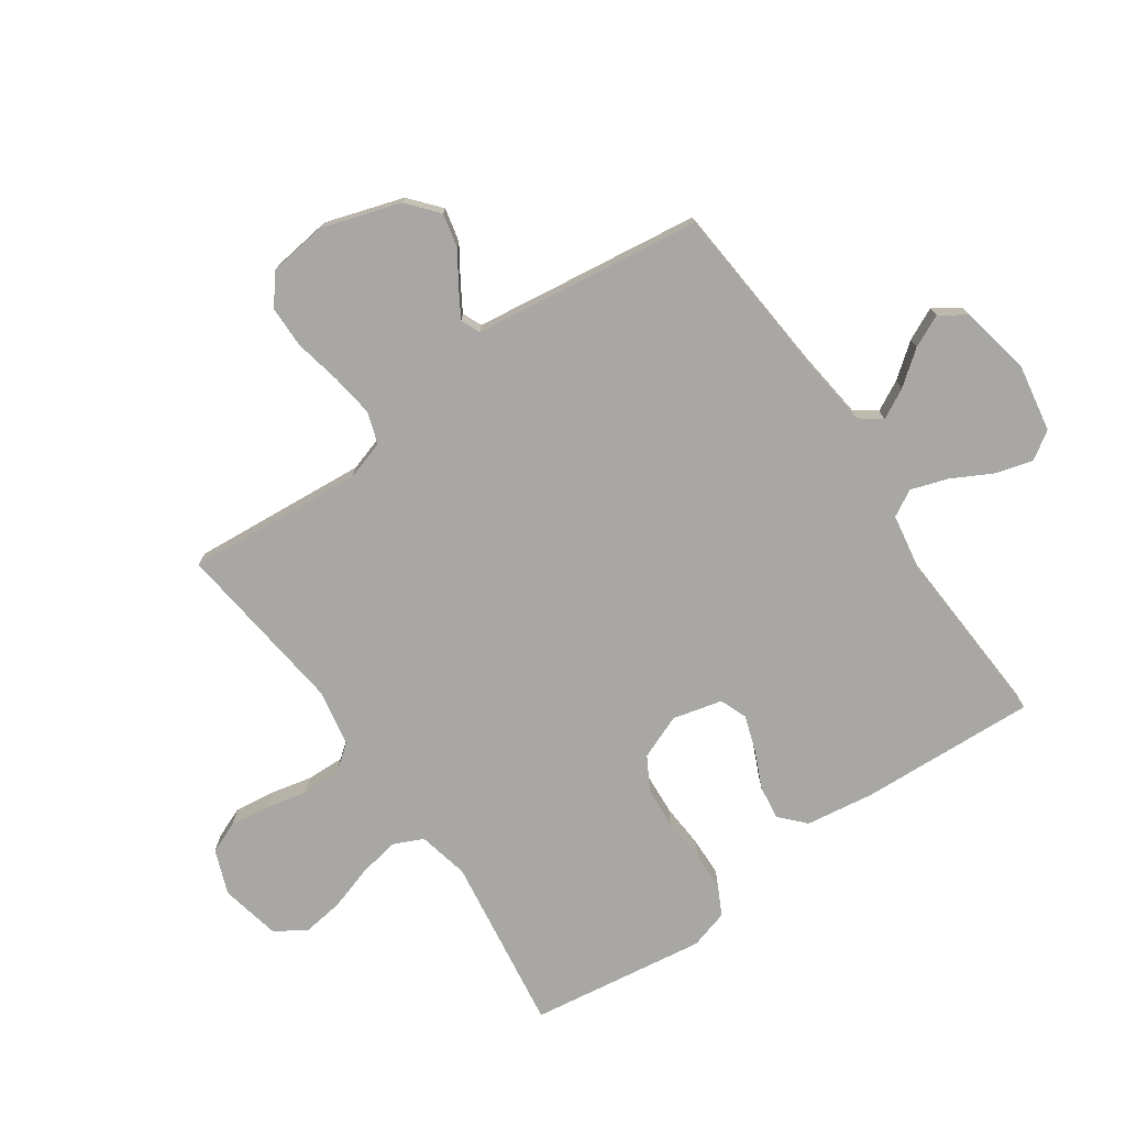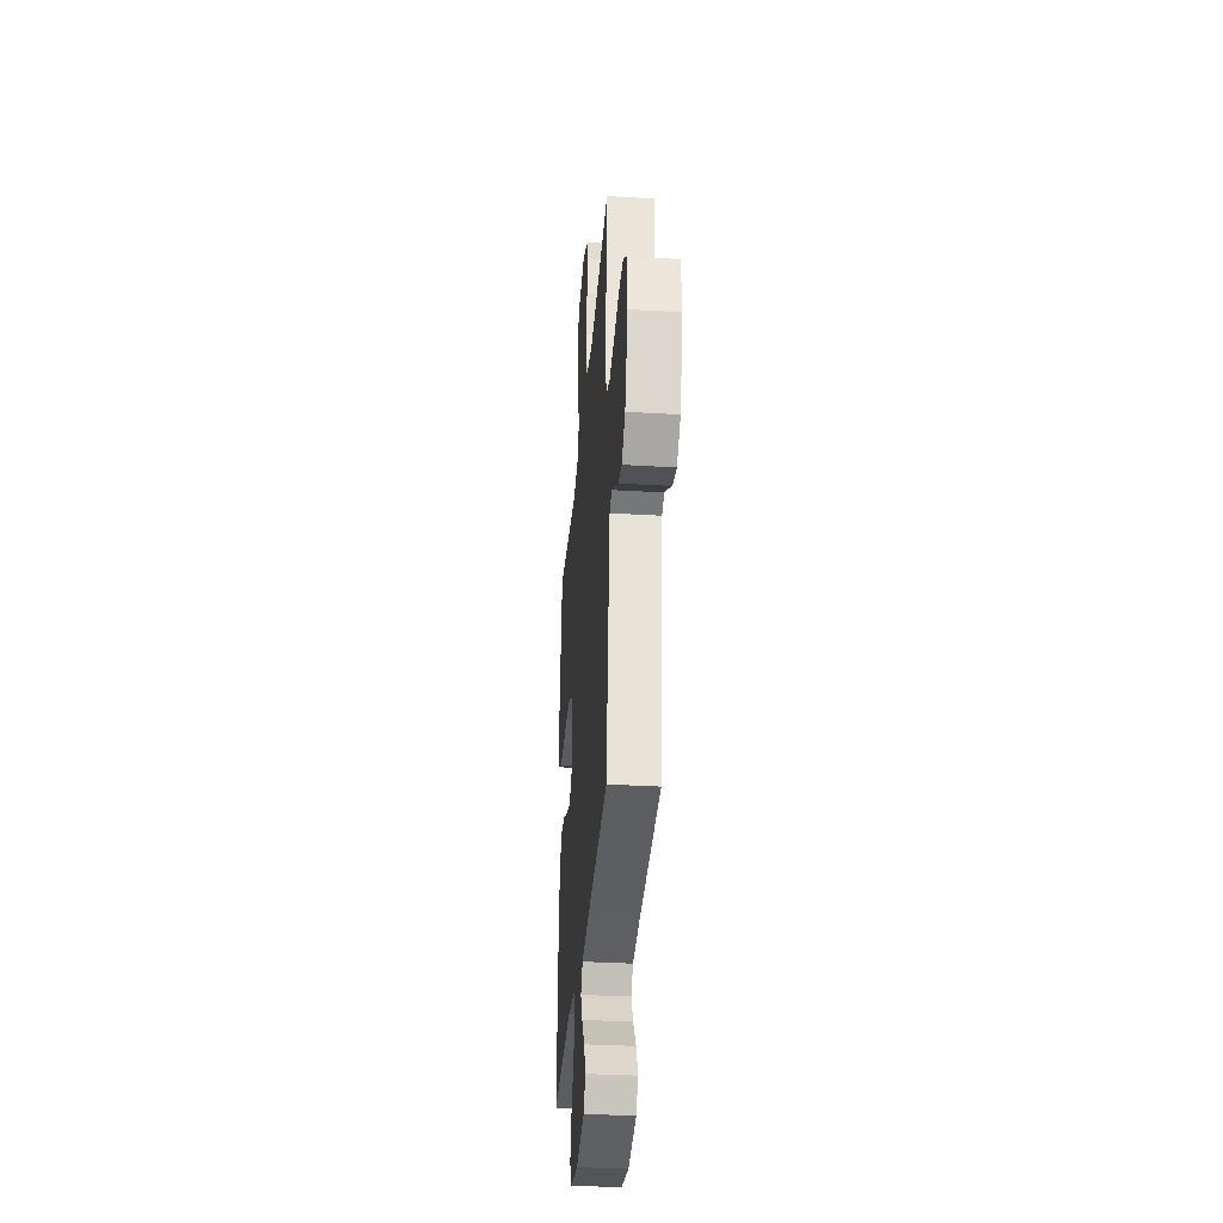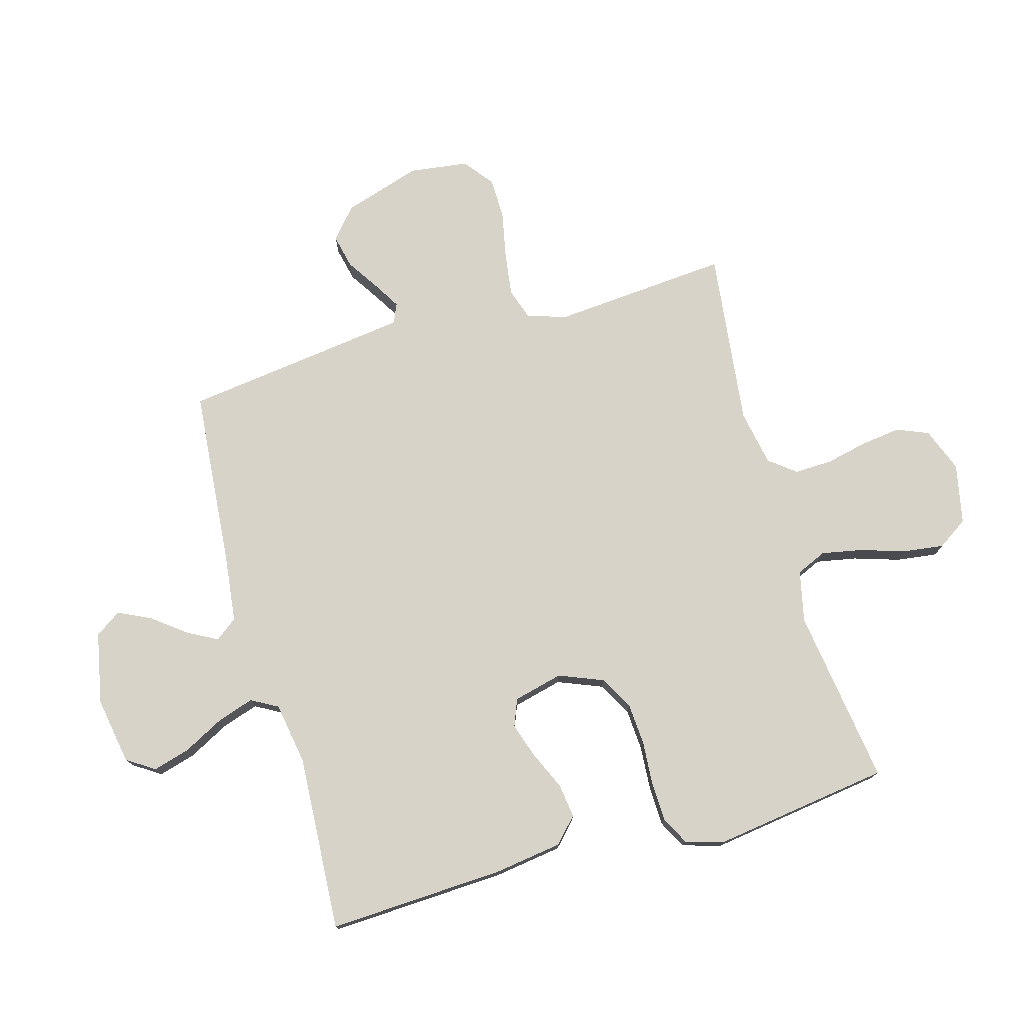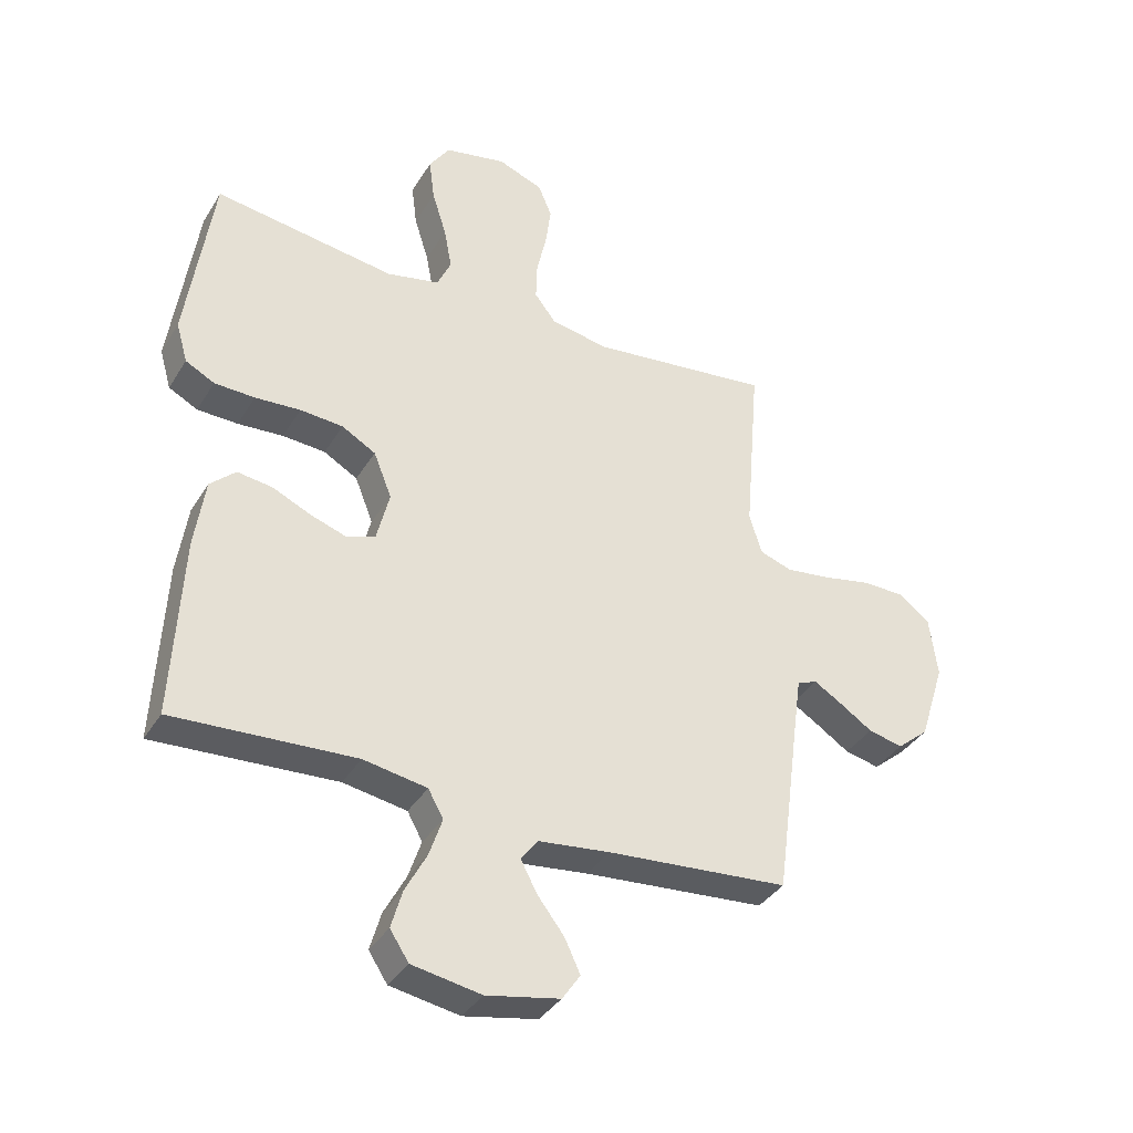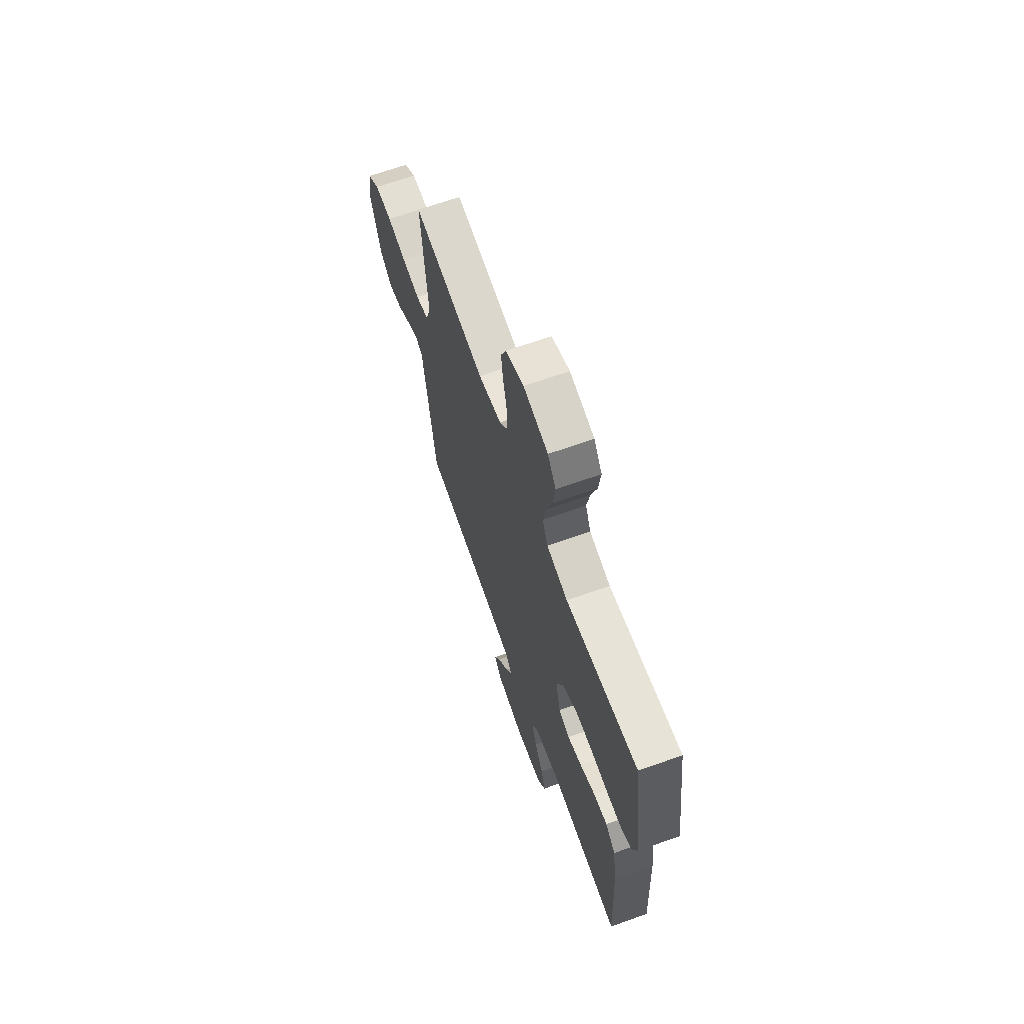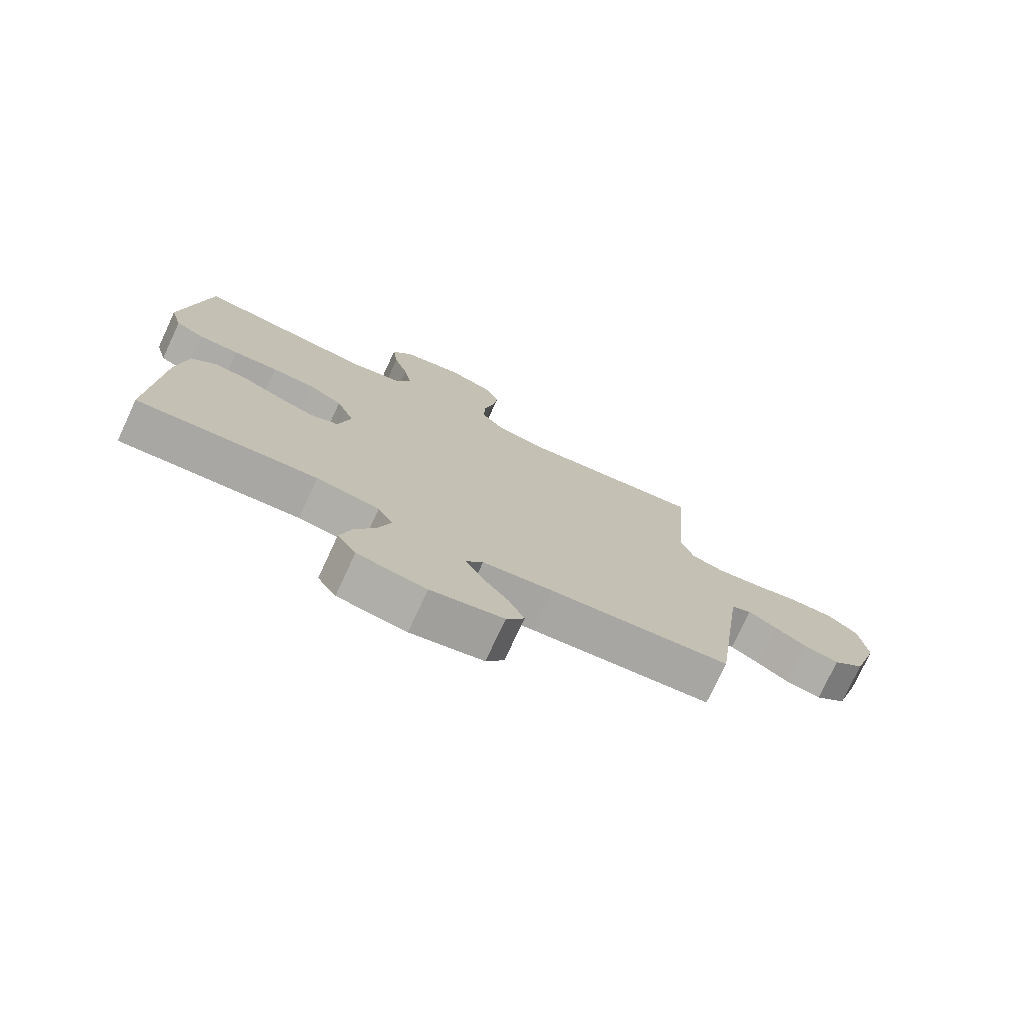
<metadata>
{"format":"obj","ext":"obj","renderer":"f3d","projection":"perspective","resolution":1024,"background":"white","views":[{"elev":-74.8,"azim":124.8,"up":"+Y"},{"elev":-34.0,"azim":85.4,"up":"+Z"},{"elev":76.0,"azim":-105.7,"up":"+Y"},{"elev":-36.9,"azim":-27.9,"up":"+Z"},{"elev":67.0,"azim":-109.6,"up":"+Z"},{"elev":-75.7,"azim":-24.9,"up":"+Z"}]}
</metadata>
<code>
v -0.5 0.07 -0.5
v -0.485 0.07 -0.2
v -0.468 0.07 -0.084
v -0.426 0.07 -0.045
v -0.368 0.07 -0.053
v -0.304 0.07 -0.082
v -0.244 0.07 -0.102
v -0.198 0.07 -0.084
v -0.177 0.07 0
v -0.207 0.07 0.075
v -0.263 0.07 0.107
v -0.334 0.07 0.112
v -0.409 0.07 0.107
v -0.476 0.07 0.109
v -0.524 0.07 0.134
v -0.543 0.07 0.2
v -0.5 0.07 0.5
v -0.2 0.07 0.457
v -0.113 0.07 0.476
v -0.09 0.07 0.527
v -0.103 0.07 0.596
v -0.127 0.07 0.672
v -0.136 0.07 0.742
v -0.102 0.07 0.793
v 0 0.07 0.814
v 0.075 0.07 0.785
v 0.097 0.07 0.731
v 0.088 0.07 0.663
v 0.072 0.07 0.592
v 0.07 0.07 0.528
v 0.105 0.07 0.483
v 0.2 0.07 0.465
v 0.5 0.07 0.5
v 0.475 0.07 0.2
v 0.496 0.07 0.133
v 0.55 0.07 0.115
v 0.624 0.07 0.125
v 0.703 0.07 0.141
v 0.774 0.07 0.14
v 0.824 0.07 0.1
v 0.837 0.07 0
v 0.795 0.07 -0.132
v 0.743 0.07 -0.176
v 0.686 0.07 -0.163
v 0.631 0.07 -0.127
v 0.585 0.07 -0.099
v 0.552 0.07 -0.113
v 0.54 0.07 -0.2
v 0.5 0.07 -0.5
v 0.2 0.07 -0.525
v 0.082 0.07 -0.539
v 0.054 0.07 -0.576
v 0.081 0.07 -0.627
v 0.125 0.07 -0.684
v 0.151 0.07 -0.739
v 0.121 0.07 -0.783
v 0 0.07 -0.807
v -0.114 0.07 -0.787
v -0.145 0.07 -0.74
v -0.127 0.07 -0.677
v -0.091 0.07 -0.609
v -0.07 0.07 -0.546
v -0.095 0.07 -0.501
v -0.2 0.07 -0.483
v -0.5 0 -0.5
v -0.485 0 -0.2
v -0.468 0 -0.084
v -0.426 0 -0.045
v -0.368 0 -0.053
v -0.304 0 -0.082
v -0.244 0 -0.102
v -0.198 0 -0.084
v -0.177 0 0
v -0.207 0 0.075
v -0.263 0 0.107
v -0.334 0 0.112
v -0.409 0 0.107
v -0.476 0 0.109
v -0.524 0 0.134
v -0.543 0 0.2
v -0.5 0 0.5
v -0.2 0 0.457
v -0.113 0 0.476
v -0.09 0 0.527
v -0.103 0 0.596
v -0.127 0 0.672
v -0.136 0 0.742
v -0.102 0 0.793
v 0 0 0.814
v 0.075 0 0.785
v 0.097 0 0.731
v 0.088 0 0.663
v 0.072 0 0.592
v 0.07 0 0.528
v 0.105 0 0.483
v 0.2 0 0.465
v 0.5 0 0.5
v 0.475 0 0.2
v 0.496 0 0.133
v 0.55 0 0.115
v 0.624 0 0.125
v 0.703 0 0.141
v 0.774 0 0.14
v 0.824 0 0.1
v 0.837 0 0
v 0.795 0 -0.132
v 0.743 0 -0.176
v 0.686 0 -0.163
v 0.631 0 -0.127
v 0.585 0 -0.099
v 0.552 0 -0.113
v 0.54 0 -0.2
v 0.5 0 -0.5
v 0.2 0 -0.525
v 0.082 0 -0.539
v 0.054 0 -0.576
v 0.081 0 -0.627
v 0.125 0 -0.684
v 0.151 0 -0.739
v 0.121 0 -0.783
v 0 0 -0.807
v -0.114 0 -0.787
v -0.145 0 -0.74
v -0.127 0 -0.677
v -0.091 0 -0.609
v -0.07 0 -0.546
v -0.095 0 -0.501
v -0.2 0 -0.483
f 59 60 61
f 58 59 61
f 57 58 61
f 56 57 61
f 55 56 61
f 54 55 61
f 53 54 61
f 52 53 61 62
f 51 52 62 63
f 48 49 50
f 50 51 63
f 48 50 63
f 47 48 63
f 43 44 45
f 42 43 45
f 41 42 45
f 40 41 45
f 39 40 45
f 38 39 45
f 37 38 45
f 36 37 45 46
f 35 36 46 47
f 32 33 34
f 47 63 64
f 35 47 64
f 34 35 64
f 32 34 64
f 31 32 64
f 27 28 29
f 26 27 29
f 25 26 29
f 24 25 29
f 23 24 29
f 22 23 29
f 21 22 29
f 20 21 29 30
f 16 17 18
f 15 16 18
f 14 15 18
f 13 14 18
f 12 13 18
f 11 12 18 19
f 20 30 31
f 19 20 31
f 11 19 31
f 10 11 31
f 4 5 6
f 3 4 6
f 2 3 6
f 1 2 6
f 64 1 6
f 64 6 7
f 9 10 31
f 8 9 31 64
f 7 8 64
f 125 124 123
f 125 123 122
f 125 122 121
f 125 121 120
f 125 120 119
f 125 119 118
f 125 118 117
f 126 125 117 116
f 127 126 116 115
f 114 113 112
f 127 115 114
f 127 114 112
f 127 112 111
f 109 108 107
f 109 107 106
f 109 106 105
f 109 105 104
f 109 104 103
f 109 103 102
f 109 102 101
f 110 109 101 100
f 111 110 100 99
f 98 97 96
f 128 127 111
f 128 111 99
f 128 99 98
f 128 98 96
f 128 96 95
f 93 92 91
f 93 91 90
f 93 90 89
f 93 89 88
f 93 88 87
f 93 87 86
f 93 86 85
f 94 93 85 84
f 82 81 80
f 82 80 79
f 82 79 78
f 82 78 77
f 82 77 76
f 83 82 76 75
f 95 94 84
f 95 84 83
f 95 83 75
f 95 75 74
f 70 69 68
f 70 68 67
f 70 67 66
f 70 66 65
f 70 65 128
f 71 70 128
f 95 74 73
f 128 95 73 72
f 128 72 71
f 1 65 66 2
f 2 66 67 3
f 3 67 68 4
f 4 68 69 5
f 5 69 70 6
f 6 70 71 7
f 7 71 72 8
f 8 72 73 9
f 9 73 74 10
f 10 74 75 11
f 11 75 76 12
f 12 76 77 13
f 13 77 78 14
f 14 78 79 15
f 15 79 80 16
f 16 80 81 17
f 17 81 82 18
f 18 82 83 19
f 19 83 84 20
f 20 84 85 21
f 21 85 86 22
f 22 86 87 23
f 23 87 88 24
f 24 88 89 25
f 25 89 90 26
f 26 90 91 27
f 27 91 92 28
f 28 92 93 29
f 29 93 94 30
f 30 94 95 31
f 31 95 96 32
f 32 96 97 33
f 33 97 98 34
f 34 98 99 35
f 35 99 100 36
f 36 100 101 37
f 37 101 102 38
f 38 102 103 39
f 39 103 104 40
f 40 104 105 41
f 41 105 106 42
f 42 106 107 43
f 43 107 108 44
f 44 108 109 45
f 45 109 110 46
f 46 110 111 47
f 47 111 112 48
f 48 112 113 49
f 49 113 114 50
f 50 114 115 51
f 51 115 116 52
f 52 116 117 53
f 53 117 118 54
f 54 118 119 55
f 55 119 120 56
f 56 120 121 57
f 57 121 122 58
f 58 122 123 59
f 59 123 124 60
f 60 124 125 61
f 61 125 126 62
f 62 126 127 63
f 63 127 128 64
f 64 128 65 1

</code>
